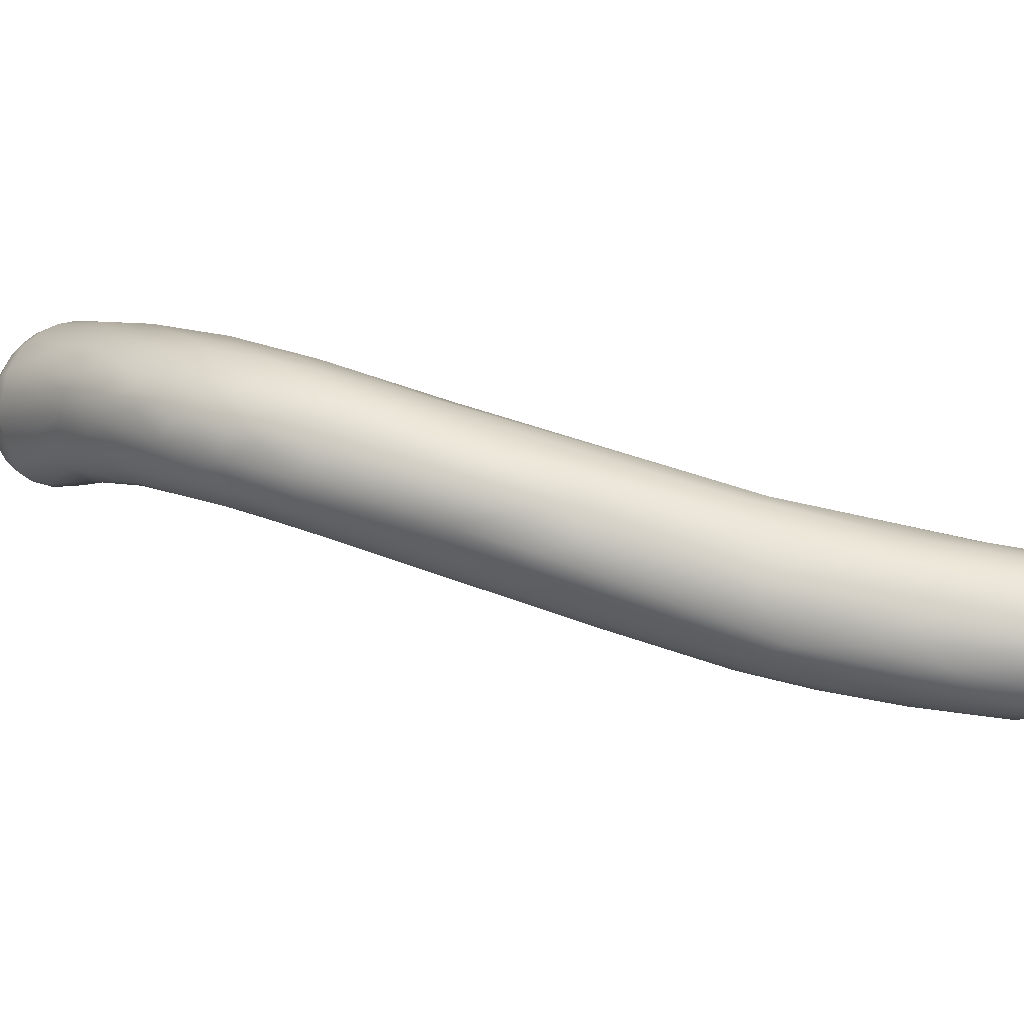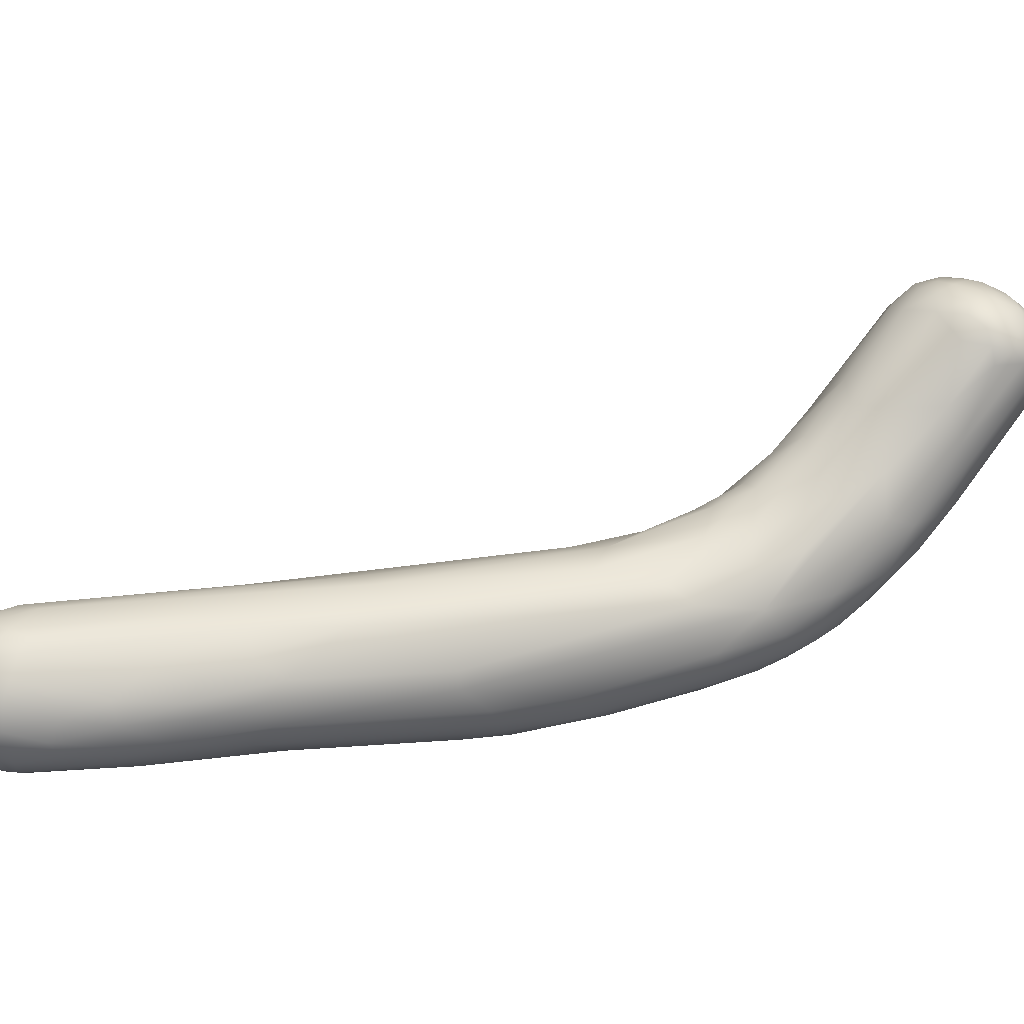
<metadata>
{"format":"obj","ext":"obj","renderer":"f3d","projection":"perspective","resolution":1024,"background":"white","views":[{"elev":-59.6,"azim":-52.7,"up":"+Y"},{"elev":-31.5,"azim":131.5,"up":"+Y"}]}
</metadata>
<code>
v -21.12 -140.3 1108
v -20.69 -138.8 1108
v -20.95 -139.3 1108
v -19.91 -138.1 1109
v -20.82 -139.6 1109
v -20.32 -139 1109
v -19.59 -138.7 1110
v -20.25 -141.6 1111
v -20.53 -143.6 1112
v -20.07 -144.5 1113
v -20.2 -145.7 1113
v -19.45 -142.7 1113
v -18.86 -142.5 1114
v -19.34 -145.9 1115
v -20.19 -139.4 1106
v -21.12 -140.3 1107
v -20.7 -139.8 1106
v -20.8 -140.6 1106
v -21.03 -141.6 1107
v -20.92 -141.3 1106
v -20.41 -138.4 1108
v -20.36 -138.5 1107
v -20.67 -139.1 1107
v -20.34 -138.9 1106
v -19.94 -138.3 1107
v -18.96 -137.9 1107
v -21.06 -139.7 1107
v -21.21 -140.5 1108
v -20.77 -139 1107
v -21 -142.9 1110
v -20.74 -144.1 1109
v -19.4 -137.8 1109
v -19.61 -137.8 1108
v -19.02 -137.5 1108
v -19.68 -137.9 1107
v -18.96 -137.5 1107
v -20.7 -144.5 1112
v -20.72 -144.9 1111
v -20.45 -146 1112
v -20.12 -147.2 1112
v -20.41 -146.1 1111
v -18.8 -138 1110
v -18.25 -138.1 1110
v -18.51 -137.6 1109
v -18.23 -137.4 1109
v -17.92 -137.6 1109
v -18.1 -137.3 1108
v -17.74 -137.3 1109
v -17.34 -138.1 1110
v -20.07 -146.7 1114
v -19.87 -147.7 1114
v -19.14 -149.1 1115
v -17.3 -141.2 1113
v -19.52 -147.5 1115
v -18.85 -147.9 1116
v -18.84 -149.2 1116
v -17.8 -143.6 1115
v -18.02 -145.4 1116
v -18.2 -147.5 1117
v -18.06 -149.8 1117
v -16.53 -145.6 1117
v -17.66 -148.8 1118
v -16.82 -148.4 1119
v -16.02 -147.7 1119
v -16.16 -149.6 1120
v -19.47 -139.3 1105
v -20.68 -141.2 1106
v -20.39 -140.9 1105
v -20.09 -140.2 1105
v -20.22 -141.5 1105
v -19.86 -141.2 1105
v -19.77 -141.9 1105
v -20.61 -142.3 1106
v -20.4 -141.9 1106
v -19.98 -142.6 1106
v -18.04 -138.2 1106
v -19.35 -138.6 1106
v -18.52 -138.8 1105
v -20.24 -145.9 1110
v -19.65 -146.1 1109
v -18.05 -137.5 1107
v -19.82 -147.4 1111
v -19.21 -147.9 1111
v -17.29 -137.4 1108
v -17.32 -137.6 1109
v -17.05 -137.5 1109
v -16.65 -137.6 1108
v -16.47 -137.7 1109
v -19.51 -148.6 1113
v -19.02 -149.5 1114
v -19.09 -149.1 1113
v -18.24 -150.4 1114
v -16.63 -138 1109
v -16.05 -138.5 1109
v -17.93 -150.6 1117
v -18.08 -150.6 1116
v -18.04 -150.8 1115
v -16.28 -141.1 1113
v -17.01 -151.6 1117
v -15.91 -144 1116
v -14.98 -144.1 1115
v -16.75 -150.1 1119
v -16.74 -151 1119
v -16.16 -151.9 1119
v -14.64 -145.5 1117
v -15.24 -145.8 1118
v -15.3 -151.2 1121
v -15.32 -151.9 1120
v -14.06 -147.8 1120
v -13.86 -147 1120
v -13.26 -150.4 1123
v -19.01 -140.2 1104
v -18.06 -140 1104
v -17.43 -140.3 1104
v -19.42 -141 1104
v -19.36 -141.5 1104
v -18.72 -141.3 1104
v -18.74 -142.1 1104
v -18.12 -140.9 1104
v -18.28 -142.2 1104
v -18.16 -141.8 1104
v -18.58 -143.1 1105
v -18.3 -139.3 1105
v -17.74 -139 1105
v -17.54 -139.6 1105
v -18.42 -145.4 1108
v -18.59 -147.1 1110
v -17.05 -137.9 1106
v -17.15 -138.5 1106
v -16.31 -138.8 1106
v -17.57 -147.8 1110
v -17.92 -149.2 1112
v -16.43 -137.9 1107
v -15.94 -138.1 1108
v -15.26 -139.2 1109
v -15.55 -138.8 1107
v -15.15 -139.1 1107
v -17.93 -150.3 1113
v -14.62 -142.1 1111
v -17.43 -151.2 1115
v -16.54 -151.2 1114
v -17.19 -151.6 1116
v -16.39 -151.9 1116
v -15.02 -142.5 1113
v -16.38 -152.2 1117
v -14.25 -144.3 1114
v -15.16 -152.9 1119
v -13.77 -145.6 1116
v -12.72 -146.5 1117
v -12.79 -146.8 1119
v -12.83 -147.8 1121
v -11.75 -147.8 1121
v -12.32 -149.6 1123
v -12.95 -151.6 1123
v -11.47 -148.6 1122
v -11.15 -153.1 1124
v -17.56 -142.1 1104
v -17.3 -141.3 1104
v -16.93 -141.9 1104
v -16.95 -142.4 1104
v -17.62 -142.7 1105
v -16.74 -139.6 1105
v -16.31 -140.2 1105
v -16.06 -139.7 1105
v -16.55 -141 1104
v -16.33 -141.8 1105
v -15.92 -141.1 1105
v -16.2 -142.4 1105
v -15.83 -141.7 1105
v -16.62 -143 1105
v -17.41 -145.3 1108
v -15.58 -139.3 1106
v -15.09 -139.8 1106
v -15.54 -140.4 1105
v -14.93 -140.7 1107
v -15.39 -141.1 1105
v -15.44 -142.1 1106
v -16.17 -144.2 1107
v -16.29 -147.9 1110
v -14.85 -140 1108
v -14.81 -144 1109
v -15.5 -146.5 1110
v -16.09 -150.4 1113
v -14.42 -143.5 1110
v -14.25 -149.3 1113
v -13.89 -147.8 1113
v -15.31 -151.8 1115
v -14.09 -144.3 1112
v -13.94 -145.4 1112
v -13.88 -151.4 1115
v -14 -153.1 1117
v -14.69 -153.1 1118
v -13.42 -145.7 1115
v -13.22 -146.4 1114
v -12.52 -146.9 1116
v -10.98 -147.8 1118
v -12.28 -154.3 1121
v -11.23 -147.6 1120
v -11.67 -153.6 1124
v -11.93 -154.1 1123
v -8.828 -148.6 1122
v -8.921 -154 1126
v -7.553 -149.6 1125
v -8.542 -152.8 1127
v -7.928 -153.6 1127
v -12.82 -148.4 1114
v -12.92 -149.9 1114
v -13.06 -150.8 1115
v -13.29 -152.8 1117
v -11.7 -148.6 1116
v -11.54 -151.5 1116
v -10.55 -150.9 1117
v -8.774 -148.7 1120
v -9.301 -149.1 1119
v -10.68 -154.9 1121
v -9.663 -155.2 1124
v -8.647 -155 1126
v -4.748 -151.5 1129
v -4.73 -153.5 1130
v -9.66 -154.8 1121
v -8.446 -150.4 1119
v -8.417 -155.7 1123
v -7.903 -155.7 1123
v -7.861 -155.8 1125
v -4.095 -154.6 1130
v -4.173 -155.4 1130
v -3.735 -152.7 1131
v -1.09 -151.8 1132
v -7.136 -155.6 1123
v -5.524 -155.3 1123
v -3.26 -156.2 1130
v -2.739 -156.7 1129
v -0.9528 -150.9 1130
v -1.241 -155.7 1132
v -0.3131 -154.3 1134
v 0.03861 -155.2 1134
v 1.842 -153.5 1136
v 3.375 -153.5 1137
v 3.19 -154.4 1137
v -5.061 -154.8 1122
v -3.682 -154 1123
v -2.293 -151.7 1124
v -2.285 -152.7 1124
v -1.983 -151.1 1125
v 0.4137 -151.3 1128
v 0.6511 -151.1 1130
v 1.01 -157.4 1133
v 3.25 -157.2 1136
v 3.403 -153 1136
v 3.124 -155.1 1137
v 2.785 -155.8 1137
v 3.611 -155 1138
v 3.458 -155.7 1138
v 3.717 -156.2 1138
v 3.966 -155.5 1138
v 3.383 -156.7 1137
v 4.262 -156.7 1138
v 4.391 -152.9 1137
v 4.328 -152.4 1136
v 5.087 -152.8 1137
v 5.19 -152.3 1136
v 4.018 -153.3 1137
v 3.93 -154 1138
v 4.841 -153.5 1138
v 5.204 -154.2 1138
v 5.407 -153.5 1138
v 4.293 -155 1138
v 4.776 -156 1138
v 5.307 -154.9 1138
v -1.313 -153.7 1124
v -0.8272 -154.5 1125
v -0.04617 -155.8 1126
v 1.428 -154 1127
v 0.165 -156.5 1127
v -0.7984 -157.3 1129
v -0.7545 -157 1128
v 0.5637 -157.7 1131
v 1.779 -157.7 1130
v 1.287 -157.7 1133
v 2.323 -158 1132
v 3.065 -158.1 1133
v 3.779 -157.8 1136
v 4.479 -158.2 1136
v 4.924 -151.9 1135
v 5.969 -152.1 1134
v 4.314 -157.2 1137
v 5.022 -157.1 1137
v 4.446 -157.8 1137
v 4.961 -157.6 1137
v 5.651 -157.4 1137
v 6.018 -152.2 1136
v 6.049 -152.6 1137
v 6.013 -153.2 1137
v 6.563 -153.1 1137
v 6.635 -152.7 1136
v 7.046 -153.2 1136
v 6.13 -154.2 1138
v 6.747 -153.7 1137
v 6.851 -155.1 1138
v 7.044 -154.3 1137
v 5.544 -156.4 1138
v 6.043 -155.3 1138
v 6.016 -156.9 1137
v 6.362 -156.3 1138
v 6.667 -155.7 1138
v 1.158 -155.1 1127
v 2.287 -156 1128
v 2.298 -156.8 1129
v 1.707 -157.1 1129
v 2.58 -153.4 1128
v 3.788 -155.7 1129
v 3.697 -157.5 1131
v 4.356 -156.9 1131
v 3.47 -158 1132
v 4.399 -158.2 1133
v 5.119 -158 1133
v 5.227 -158.3 1135
v 6.538 -152.6 1134
v 6.41 -153.1 1133
v 7.444 -153.2 1134
v 6.966 -157.3 1136
v 6.677 -157.8 1136
v 5.371 -158 1136
v 6.146 -157.9 1136
v 5.972 -158.1 1136
v 6.967 -152.7 1136
v 7.357 -153 1135
v 7.617 -153.6 1136
v 7.907 -153.8 1135
v 8.053 -154.4 1136
v 7.385 -154 1137
v 7.235 -155 1137
v 7.601 -154.7 1137
v 7.777 -154.4 1136
v 6.798 -156.2 1137
v 7.052 -155.6 1137
v 6.389 -157.2 1137
v 6.665 -156.8 1137
v 7.231 -156 1137
v 7.146 -156.5 1137
v 7.5 -155.7 1137
v 7.544 -156.3 1137
v 5.327 -157.5 1132
v 6.965 -154.7 1132
v 7.182 -155.3 1133
v 7.031 -157 1133
v 7.171 -156.3 1133
v 5.86 -158.1 1134
v 6.487 -157.8 1134
v 7.717 -153.8 1134
v 7.889 -153.8 1134
v 7.426 -154.3 1133
v 7.944 -154.3 1134
v 7.725 -154.8 1133
v 8.163 -155 1134
v 8.15 -155.9 1135
v 7.725 -156.5 1134
v 7.907 -155.5 1134
v 6.46 -158 1135
v 7.073 -157.6 1135
v 7.41 -157.1 1136
v 7.709 -156.9 1135
v 7.289 -157.3 1134
v 8.179 -154.6 1135
v 8.058 -155.3 1136
v 8.237 -155.3 1135
v 8.061 -156 1136
g grp1
f 4 21 2
f 5 1 9
f 1 5 3
f 5 2 3
f 1 3 27
f 28 1 27
f 29 3 2
f 7 4 6
f 4 33 21
f 4 7 32
f 5 6 2
f 6 4 2
f 5 9 8
f 5 8 6
f 1 30 9
f 37 9 30
f 37 11 9
f 12 7 6
f 7 12 13
f 13 57 7
f 6 8 12
f 9 11 10
f 9 10 8
f 8 10 12
f 13 12 58
f 12 10 14
f 15 17 24
f 16 19 28
f 19 16 20
f 27 17 16
f 17 18 16
f 18 20 16
f 69 17 15
f 17 69 18
f 18 67 20
f 20 67 74
f 19 30 28
f 30 19 31
f 73 19 20
f 31 19 73
f 74 73 20
f 29 2 21
f 22 29 21
f 35 25 22
f 22 21 35
f 23 29 22
f 24 17 23
f 24 23 22
f 24 22 25
f 77 25 26
f 25 35 26
f 15 24 77
f 77 24 25
f 26 35 36
f 28 27 16
f 29 27 3
f 29 23 27
f 27 23 17
f 28 30 1
f 79 41 31
f 82 41 79
f 33 35 21
f 33 32 34
f 4 32 33
f 35 33 36
f 36 33 34
f 34 47 36
f 26 36 81
f 36 47 81
f 31 38 30
f 38 37 30
f 37 38 39
f 11 37 39
f 31 41 38
f 38 41 39
f 41 40 39
f 40 51 39
f 41 82 40
f 89 40 82
f 51 40 89
f 42 7 57
f 43 42 57
f 32 7 42
f 44 34 32
f 42 44 32
f 43 44 42
f 45 34 44
f 44 43 46
f 34 45 47
f 45 44 46
f 46 43 49
f 45 48 47
f 45 46 48
f 47 48 84
f 48 46 85
f 49 85 46
f 85 86 48
f 43 57 53
f 49 43 53
f 10 11 14
f 11 39 50
f 50 54 11
f 11 54 14
f 39 51 50
f 51 54 50
f 51 89 52
f 51 52 54
f 89 90 52
f 54 52 56
f 49 53 98
f 54 55 14
f 54 56 55
f 56 60 55
f 61 53 57
f 57 13 58
f 100 53 61
f 12 14 58
f 59 58 14
f 55 59 14
f 55 60 62
f 62 60 102
f 57 58 61
f 55 62 59
f 62 63 59
f 63 64 58
f 102 65 62
f 62 65 63
f 58 59 63
f 63 65 111
f 61 58 64
f 109 61 153
f 153 61 64
f 153 64 111
f 63 111 64
f 15 66 69
f 66 15 77
f 112 115 69
f 112 69 66
f 68 70 67
f 70 74 67
f 69 68 18
f 67 18 68
f 68 71 70
f 68 69 71
f 71 72 70
f 72 74 70
f 71 116 72
f 115 71 69
f 71 115 116
f 75 73 74
f 72 75 74
f 73 79 31
f 80 75 122
f 76 77 26
f 66 77 78
f 78 77 76
f 123 66 78
f 73 80 79
f 73 75 80
f 82 79 80
f 80 127 83
f 26 81 76
f 128 76 81
f 84 128 81
f 76 128 129
f 80 83 82
f 82 91 89
f 91 90 89
f 83 91 82
f 83 138 91
f 138 92 91
f 81 47 84
f 133 84 87
f 48 86 84
f 85 49 93
f 87 84 86
f 85 93 86
f 93 88 86
f 88 87 86
f 134 87 88
f 93 94 88
f 88 94 134
f 92 90 91
f 97 90 92
f 140 92 138
f 90 96 52
f 97 96 90
f 140 97 92
f 98 94 93
f 98 144 94
f 93 49 98
f 95 56 96
f 60 56 95
f 96 56 52
f 95 96 99
f 97 142 96
f 97 140 142
f 99 96 142
f 99 142 145
f 98 101 144
f 98 53 100
f 60 95 103
f 99 104 95
f 104 99 147
f 100 61 106
f 100 106 105
f 100 101 98
f 100 105 101
f 103 102 60
f 104 103 95
f 104 108 103
f 147 200 104
f 108 104 200
f 105 106 110
f 110 106 61
f 105 110 150
f 102 107 65
f 107 154 65
f 107 102 103
f 103 108 107
f 200 199 108
f 107 108 199
f 110 61 109
f 150 110 152
f 110 109 151
f 151 152 110
f 65 154 111
f 155 109 153
f 123 112 66
f 113 119 112
f 113 112 123
f 123 125 113
f 114 113 125
f 119 113 114
f 114 158 119
f 116 115 117
f 117 118 116
f 118 72 116
f 72 122 75
f 112 117 115
f 118 122 72
f 112 119 117
f 117 121 118
f 121 120 118
f 118 120 122
f 120 161 122
f 121 157 120
f 157 161 120
f 158 121 119
f 117 119 121
f 122 126 80
f 124 123 78
f 124 78 76
f 124 76 129
f 124 129 162
f 124 125 123
f 125 124 162
f 125 162 114
f 130 164 162
f 126 127 80
f 126 131 127
f 171 131 126
f 171 179 131
f 130 128 133
f 133 128 84
f 130 129 128
f 162 129 130
f 130 133 136
f 136 172 130
f 172 164 130
f 172 136 173
f 183 131 179
f 83 132 138
f 83 127 132
f 127 131 132
f 183 132 131
f 138 132 141
f 134 133 87
f 94 135 134
f 144 135 94
f 137 134 135
f 134 136 133
f 136 134 137
f 180 137 135
f 140 138 141
f 132 183 141
f 139 180 135
f 144 139 135
f 142 140 143
f 143 140 141
f 187 143 141
f 142 143 145
f 192 145 143
f 139 144 146
f 188 139 146
f 146 144 101
f 193 188 146
f 147 99 145
f 145 192 147
f 101 148 146
f 146 148 193
f 148 101 105
f 150 148 105
f 148 150 149
f 149 150 198
f 196 149 198
f 198 150 152
f 152 201 198
f 152 151 155
f 155 151 109
f 227 153 111
f 111 154 204
f 111 204 227
f 156 154 107
f 199 156 107
f 152 155 218
f 218 155 153
f 154 156 204
f 158 114 165
f 158 157 121
f 160 161 157
f 160 157 159
f 157 158 159
f 158 165 159
f 166 159 165
f 166 160 159
f 168 160 166
f 170 160 168
f 171 122 161
f 160 170 161
f 170 171 161
f 114 162 163
f 163 165 114
f 162 164 163
f 163 164 174
f 167 166 165
f 167 165 163
f 167 163 174
f 166 167 169
f 167 174 176
f 166 169 168
f 176 169 167
f 169 176 177
f 168 169 177
f 170 178 171
f 170 168 178
f 171 126 122
f 179 171 178
f 174 164 172
f 174 172 173
f 174 173 175
f 181 175 184
f 174 175 176
f 176 175 177
f 177 175 181
f 177 178 168
f 181 178 177
f 178 181 182
f 182 179 178
f 182 190 179
f 173 136 137
f 173 180 175
f 180 173 137
f 184 175 180
f 184 180 139
f 190 183 179
f 190 182 185
f 190 187 183
f 184 139 188
f 189 184 188
f 184 189 186
f 184 186 181
f 182 181 186
f 185 182 186
f 186 207 185
f 190 185 208
f 208 185 207
f 191 143 187
f 187 141 183
f 190 209 187
f 191 192 143
f 187 209 191
f 188 194 189
f 189 194 206
f 206 186 189
f 147 192 197
f 193 194 188
f 148 149 193
f 193 149 195
f 194 193 195
f 194 195 210
f 206 194 210
f 192 191 215
f 195 149 214
f 149 196 214
f 214 210 195
f 147 197 200
f 197 192 215
f 216 200 197
f 197 215 216
f 201 196 198
f 200 217 199
f 199 217 202
f 216 217 200
f 213 196 201
f 199 202 156
f 152 218 203
f 201 152 203
f 156 205 204
f 156 202 205
f 205 219 204
f 204 219 227
f 153 227 218
f 207 186 206
f 211 190 208
f 206 212 207
f 212 206 210
f 207 211 208
f 211 207 212
f 211 240 190
f 190 230 209
f 220 191 209
f 210 214 221
f 209 230 220
f 220 215 191
f 196 213 214
f 220 223 215
f 217 216 224
f 215 222 216
f 224 216 222
f 205 202 225
f 217 226 202
f 228 203 218
f 225 219 205
f 225 202 226
f 203 228 233
f 201 203 233
f 227 228 218
f 212 210 221
f 215 223 222
f 222 223 275
f 222 275 224
f 220 229 223
f 230 229 220
f 223 229 276
f 232 217 224
f 232 224 275
f 217 231 226
f 231 217 232
f 219 225 235
f 226 234 225
f 236 235 225
f 219 235 227
f 249 228 227
f 240 230 190
f 221 243 212
f 229 230 276
f 275 223 276
f 274 276 230
f 245 213 201
f 244 213 245
f 214 213 244
f 246 245 201
f 232 247 231
f 201 233 246
f 236 225 234
f 226 231 234
f 248 234 231
f 246 233 284
f 234 251 236
f 234 256 251
f 256 234 248
f 227 235 237
f 249 227 237
f 237 239 238
f 237 235 239
f 238 249 237
f 262 238 263
f 235 250 239
f 212 270 211
f 211 270 241
f 211 241 240
f 221 214 242
f 212 243 270
f 214 244 242
f 221 242 243
f 319 242 244
f 275 277 232
f 247 232 279
f 232 277 279
f 231 247 248
f 236 251 235
f 282 288 248
f 262 249 238
f 249 262 258
f 228 249 259
f 228 259 233
f 252 263 239
f 239 263 238
f 250 235 251
f 250 252 239
f 251 253 250
f 251 254 253
f 253 252 250
f 252 253 255
f 251 256 254
f 254 255 253
f 254 268 255
f 257 268 254
f 286 287 257
f 256 257 254
f 286 257 256
f 286 256 248
f 248 288 286
f 284 233 259
f 259 249 258
f 264 258 262
f 261 259 260
f 258 260 259
f 260 258 264
f 266 260 264
f 284 259 261
f 260 266 293
f 261 260 292
f 260 293 292
f 267 263 252
f 263 264 262
f 265 266 264
f 264 263 265
f 263 267 265
f 267 269 265
f 265 297 266
f 252 255 267
f 267 255 268
f 267 268 269
f 287 268 257
f 270 271 241
f 241 271 272
f 241 272 240
f 240 274 230
f 242 319 310
f 242 310 243
f 270 243 273
f 310 273 243
f 272 274 240
f 272 307 308
f 274 272 308
f 276 274 309
f 275 276 278
f 278 276 309
f 275 278 280
f 275 280 277
f 281 279 277
f 277 280 281
f 279 282 247
f 281 283 279
f 283 282 279
f 282 248 247
f 283 288 282
f 283 323 288
f 284 285 246
f 285 284 291
f 285 245 246
f 318 245 285
f 288 289 286
f 289 287 286
f 323 289 288
f 290 289 323
f 290 287 289
f 326 285 291
f 291 295 326
f 261 291 284
f 292 291 261
f 292 293 294
f 291 292 295
f 295 292 294
f 294 293 298
f 296 295 294
f 326 295 296
f 296 294 298
f 296 298 331
f 297 293 266
f 269 297 265
f 297 269 302
f 297 298 293
f 302 299 297
f 298 297 300
f 299 300 297
f 331 298 300
f 331 300 333
f 300 299 332
f 269 268 302
f 287 301 268
f 301 302 268
f 304 302 301
f 303 304 301
f 302 304 305
f 302 305 299
f 290 337 303
f 338 304 303
f 299 305 336
f 303 301 287
f 290 303 287
f 271 270 306
f 271 306 272
f 272 306 307
f 309 274 308
f 270 273 306
f 306 311 307
f 306 273 311
f 307 313 308
f 311 273 345
f 313 307 311
f 312 309 308
f 309 312 278
f 312 308 313
f 312 314 278
f 314 280 278
f 273 310 344
f 345 273 344
f 313 343 312
f 280 315 281
f 314 315 280
f 312 316 314
f 314 316 315
f 316 349 348
f 315 316 348
f 281 315 317
f 348 317 315
f 317 348 359
f 317 359 325
f 317 323 283
f 281 317 283
f 317 325 323
f 245 318 244
f 244 318 319
f 318 320 319
f 319 320 350
f 322 321 324
f 321 337 324
f 325 359 322
f 360 361 322
f 322 361 321
f 324 337 290
f 325 324 323
f 324 290 323
f 322 324 325
f 327 285 326
f 318 285 327
f 320 318 327
f 328 326 296
f 328 296 331
f 327 326 328
f 334 330 328
f 329 327 328
f 330 329 328
f 320 327 351
f 365 330 334
f 351 327 329
f 364 329 330
f 365 364 330
f 328 331 334
f 331 333 334
f 333 332 341
f 341 332 336
f 332 299 336
f 333 300 332
f 341 342 365
f 334 333 365
f 341 365 333
f 337 338 303
f 304 335 305
f 336 305 335
f 338 335 304
f 335 339 336
f 339 335 340
f 338 340 335
f 337 321 338
f 321 340 338
f 340 342 339
f 339 341 336
f 342 341 339
f 342 340 321
f 361 342 321
f 343 313 346
f 347 346 313
f 316 312 343
f 316 343 349
f 345 344 354
f 311 347 313
f 347 311 345
f 347 345 358
f 346 347 357
f 347 358 357
f 359 348 349
f 360 359 349
f 343 346 349
f 349 363 360
f 346 363 349
f 350 352 319
f 320 351 350
f 350 351 353
f 353 351 364
f 319 352 310
f 350 353 352
f 364 366 355
f 352 344 310
f 344 352 354
f 354 352 353
f 353 364 355
f 353 355 354
f 354 355 358
f 354 358 345
f 355 366 356
f 357 363 346
f 357 362 363
f 357 358 356
f 358 355 356
f 362 357 356
f 359 360 322
f 362 360 363
f 361 360 362
f 362 367 361
f 351 329 364
f 365 366 364
f 366 367 356
f 367 362 356
f 365 367 366
f 365 342 367
f 342 361 367

</code>
